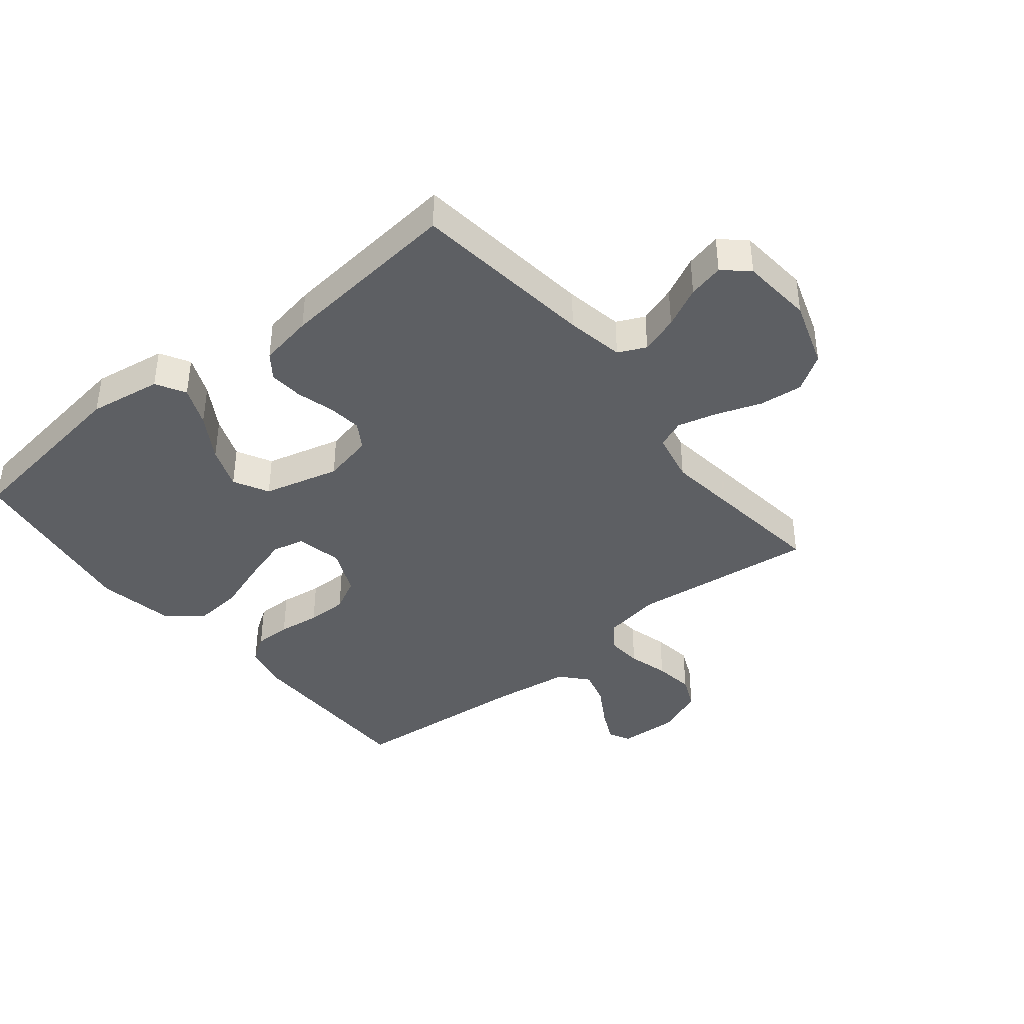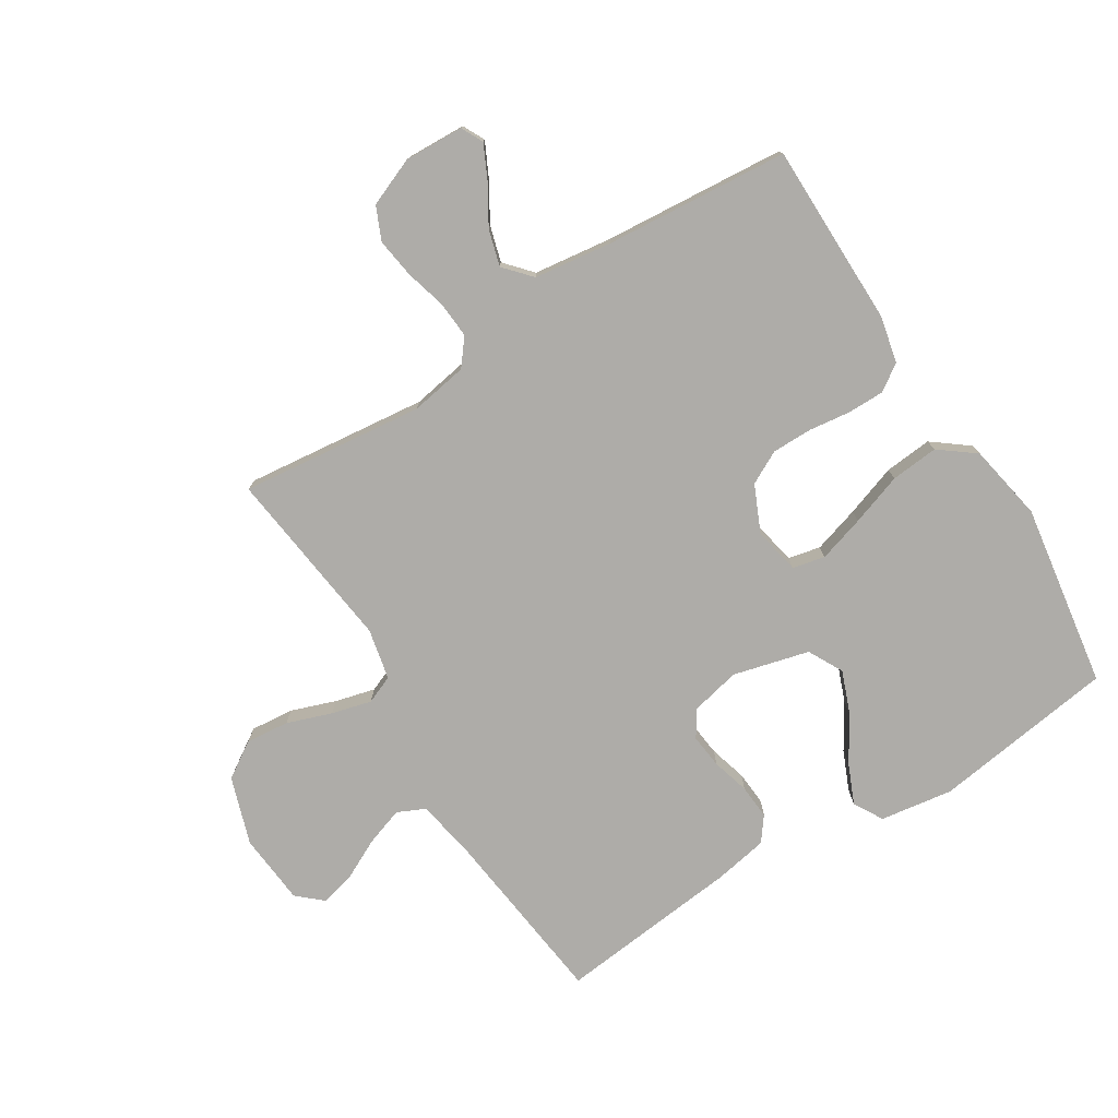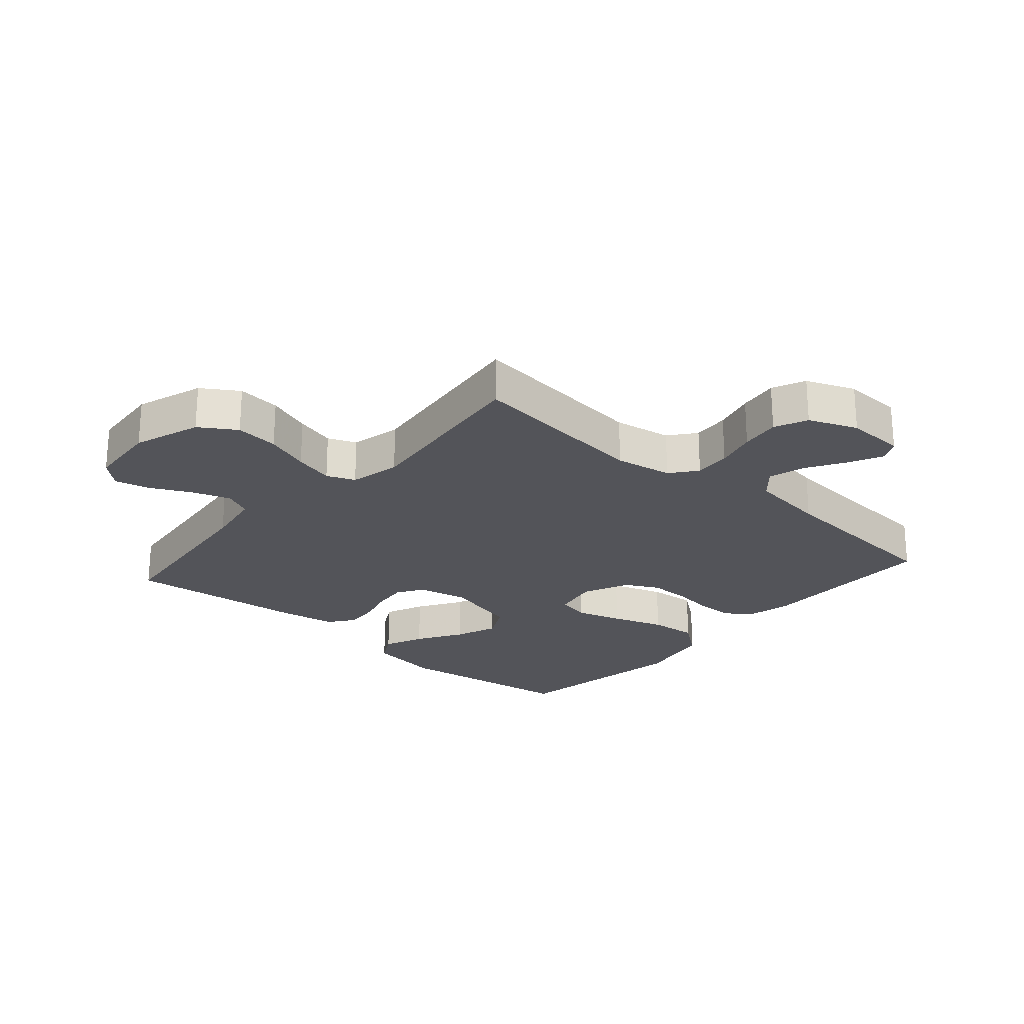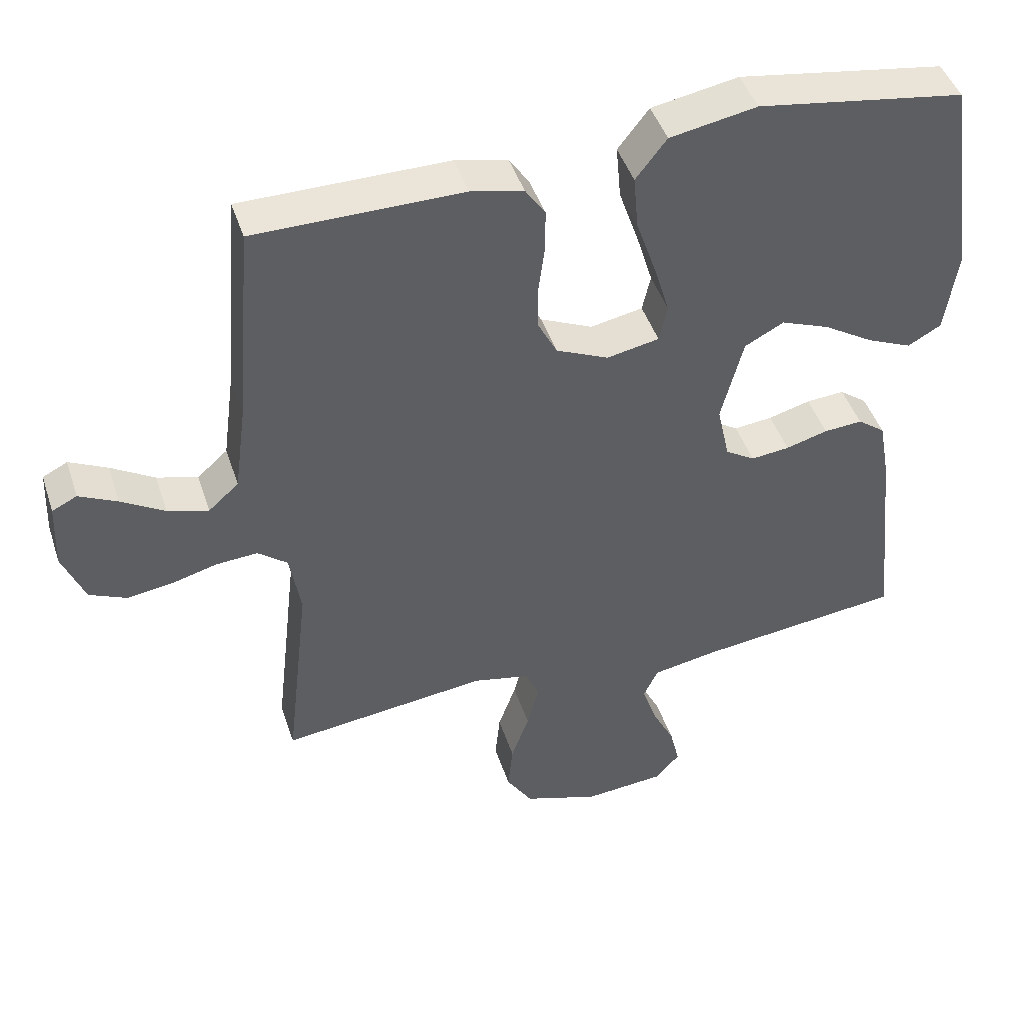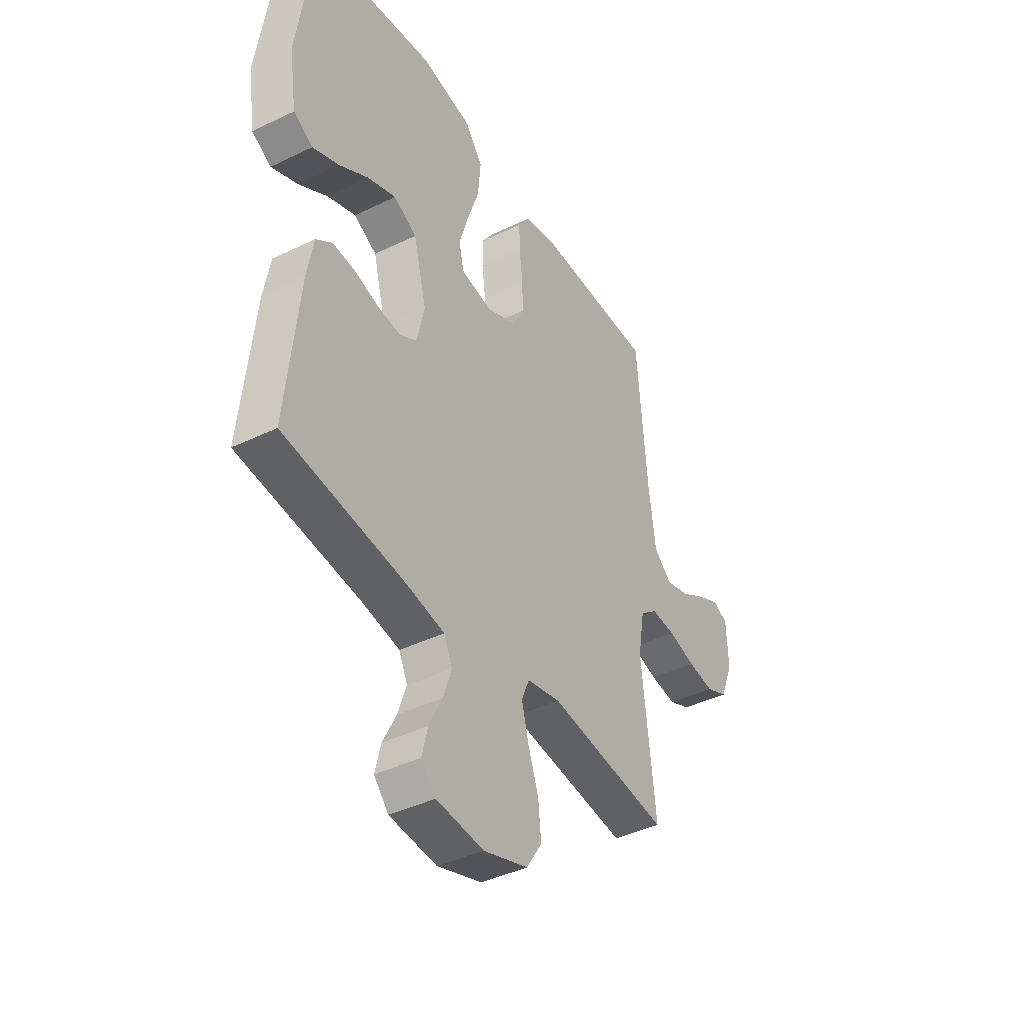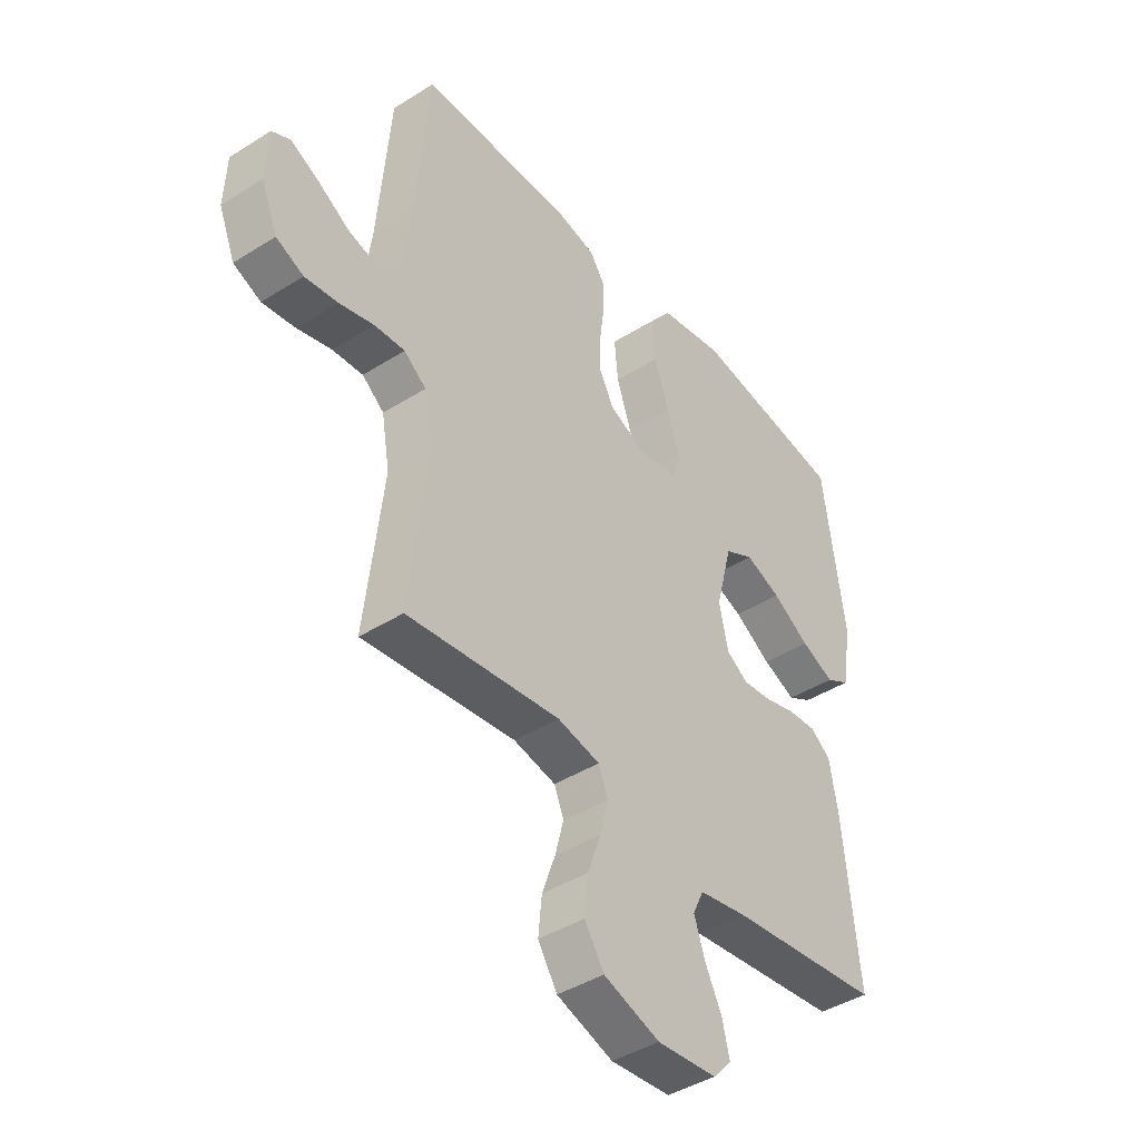
<metadata>
{"format":"obj","ext":"obj","renderer":"f3d","projection":"perspective","resolution":1024,"background":"white","views":[{"elev":-40.0,"azim":129.0,"up":"+Y"},{"elev":-76.8,"azim":-57.9,"up":"+Y"},{"elev":-23.8,"azim":-131.2,"up":"+Y"},{"elev":45.1,"azim":-17.8,"up":"+Z"},{"elev":-41.4,"azim":120.4,"up":"+Z"},{"elev":-42.4,"azim":-52.9,"up":"+Z"}]}
</metadata>
<code>
v 0.5 0.07 -0.5
v 0.2 0.07 -0.535
v 0.106 0.07 -0.552
v 0.085 0.07 -0.597
v 0.106 0.07 -0.659
v 0.139 0.07 -0.725
v 0.153 0.07 -0.783
v 0.117 0.07 -0.823
v 0 0.07 -0.833
v -0.11 0.07 -0.796
v -0.148 0.07 -0.737
v -0.141 0.07 -0.666
v -0.115 0.07 -0.593
v -0.098 0.07 -0.528
v -0.117 0.07 -0.482
v -0.2 0.07 -0.464
v -0.5 0.07 -0.5
v -0.466 0.07 -0.2
v -0.482 0.07 -0.106
v -0.525 0.07 -0.072
v -0.585 0.07 -0.076
v -0.652 0.07 -0.094
v -0.717 0.07 -0.103
v -0.771 0.07 -0.079
v -0.803 0.07 0
v -0.799 0.07 0.097
v -0.763 0.07 0.115
v -0.708 0.07 0.088
v -0.645 0.07 0.05
v -0.586 0.07 0.033
v -0.542 0.07 0.072
v -0.525 0.07 0.2
v -0.5 0.07 0.5
v -0.2 0.07 0.501
v -0.124 0.07 0.484
v -0.095 0.07 0.441
v -0.095 0.07 0.381
v -0.104 0.07 0.313
v -0.104 0.07 0.247
v -0.076 0.07 0.193
v 0 0.07 0.159
v 0.076 0.07 0.174
v 0.088 0.07 0.227
v 0.065 0.07 0.303
v 0.036 0.07 0.388
v 0.029 0.07 0.466
v 0.074 0.07 0.524
v 0.2 0.07 0.547
v 0.5 0.07 0.5
v 0.542 0.07 0.2
v 0.524 0.07 0.081
v 0.476 0.07 0.054
v 0.411 0.07 0.082
v 0.338 0.07 0.127
v 0.268 0.07 0.154
v 0.211 0.07 0.124
v 0.179 0.07 0
v 0.197 0.07 -0.082
v 0.24 0.07 -0.109
v 0.296 0.07 -0.103
v 0.357 0.07 -0.086
v 0.413 0.07 -0.082
v 0.453 0.07 -0.112
v 0.469 0.07 -0.2
v 0.5 0 -0.5
v 0.2 0 -0.535
v 0.106 0 -0.552
v 0.085 0 -0.597
v 0.106 0 -0.659
v 0.139 0 -0.725
v 0.153 0 -0.783
v 0.117 0 -0.823
v 0 0 -0.833
v -0.11 0 -0.796
v -0.148 0 -0.737
v -0.141 0 -0.666
v -0.115 0 -0.593
v -0.098 0 -0.528
v -0.117 0 -0.482
v -0.2 0 -0.464
v -0.5 0 -0.5
v -0.466 0 -0.2
v -0.482 0 -0.106
v -0.525 0 -0.072
v -0.585 0 -0.076
v -0.652 0 -0.094
v -0.717 0 -0.103
v -0.771 0 -0.079
v -0.803 0 0
v -0.799 0 0.097
v -0.763 0 0.115
v -0.708 0 0.088
v -0.645 0 0.05
v -0.586 0 0.033
v -0.542 0 0.072
v -0.525 0 0.2
v -0.5 0 0.5
v -0.2 0 0.501
v -0.124 0 0.484
v -0.095 0 0.441
v -0.095 0 0.381
v -0.104 0 0.313
v -0.104 0 0.247
v -0.076 0 0.193
v 0 0 0.159
v 0.076 0 0.174
v 0.088 0 0.227
v 0.065 0 0.303
v 0.036 0 0.388
v 0.029 0 0.466
v 0.074 0 0.524
v 0.2 0 0.547
v 0.5 0 0.5
v 0.542 0 0.2
v 0.524 0 0.081
v 0.476 0 0.054
v 0.411 0 0.082
v 0.338 0 0.127
v 0.268 0 0.154
v 0.211 0 0.124
v 0.179 0 0
v 0.197 0 -0.082
v 0.24 0 -0.109
v 0.296 0 -0.103
v 0.357 0 -0.086
v 0.413 0 -0.082
v 0.453 0 -0.112
v 0.469 0 -0.2
f 63 64 1 2
f 60 61 62 63
f 59 60 63 2
f 58 59 2 3
f 57 58 3 4
f 51 52 53 54
f 51 54 55
f 50 51 55
f 49 50 55
f 48 49 55 56
f 44 45 46 47
f 43 44 47 48
f 42 43 48 56
f 35 36 37 38
f 35 38 39
f 32 33 34 35
f 31 32 35 39
f 30 31 39 40
f 26 27 28 29
f 24 25 26 29
f 24 29 30
f 21 22 23 24
f 20 21 24 30
f 19 20 30 40
f 16 17 18
f 15 16 18 19
f 10 11 12 13
f 10 13 14
f 9 10 14
f 8 9 14
f 5 6 7 8
f 4 5 8 14
f 57 4 14 15
f 41 42 56 57
f 40 41 57
f 15 19 40 57
f 66 65 128 127
f 127 126 125 124
f 66 127 124 123
f 67 66 123 122
f 68 67 122 121
f 118 117 116 115
f 119 118 115
f 119 115 114
f 119 114 113
f 120 119 113 112
f 111 110 109 108
f 112 111 108 107
f 120 112 107 106
f 102 101 100 99
f 103 102 99
f 99 98 97 96
f 103 99 96 95
f 104 103 95 94
f 93 92 91 90
f 93 90 89 88
f 94 93 88
f 88 87 86 85
f 94 88 85 84
f 104 94 84 83
f 82 81 80
f 83 82 80 79
f 77 76 75 74
f 78 77 74
f 78 74 73
f 78 73 72
f 72 71 70 69
f 78 72 69 68
f 79 78 68 121
f 121 120 106 105
f 121 105 104
f 121 104 83 79
f 1 65 66 2
f 2 66 67 3
f 3 67 68 4
f 4 68 69 5
f 5 69 70 6
f 6 70 71 7
f 7 71 72 8
f 8 72 73 9
f 9 73 74 10
f 10 74 75 11
f 11 75 76 12
f 12 76 77 13
f 13 77 78 14
f 14 78 79 15
f 15 79 80 16
f 16 80 81 17
f 17 81 82 18
f 18 82 83 19
f 19 83 84 20
f 20 84 85 21
f 21 85 86 22
f 22 86 87 23
f 23 87 88 24
f 24 88 89 25
f 25 89 90 26
f 26 90 91 27
f 27 91 92 28
f 28 92 93 29
f 29 93 94 30
f 30 94 95 31
f 31 95 96 32
f 32 96 97 33
f 33 97 98 34
f 34 98 99 35
f 35 99 100 36
f 36 100 101 37
f 37 101 102 38
f 38 102 103 39
f 39 103 104 40
f 40 104 105 41
f 41 105 106 42
f 42 106 107 43
f 43 107 108 44
f 44 108 109 45
f 45 109 110 46
f 46 110 111 47
f 47 111 112 48
f 48 112 113 49
f 49 113 114 50
f 50 114 115 51
f 51 115 116 52
f 52 116 117 53
f 53 117 118 54
f 54 118 119 55
f 55 119 120 56
f 56 120 121 57
f 57 121 122 58
f 58 122 123 59
f 59 123 124 60
f 60 124 125 61
f 61 125 126 62
f 62 126 127 63
f 63 127 128 64
f 64 128 65 1

</code>
